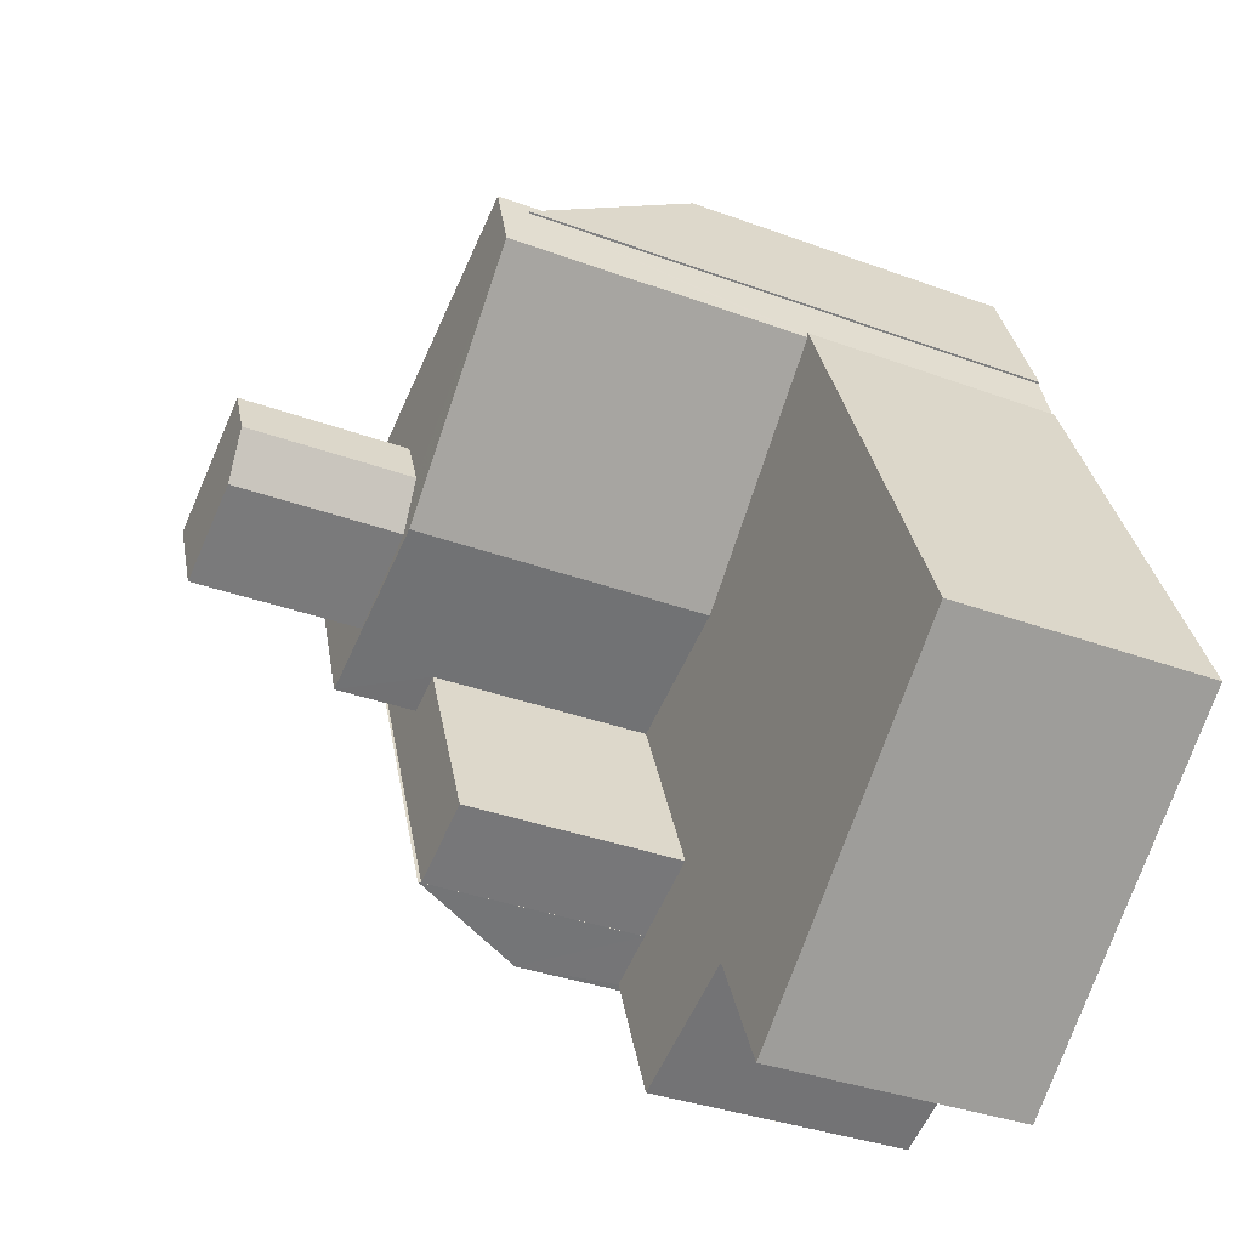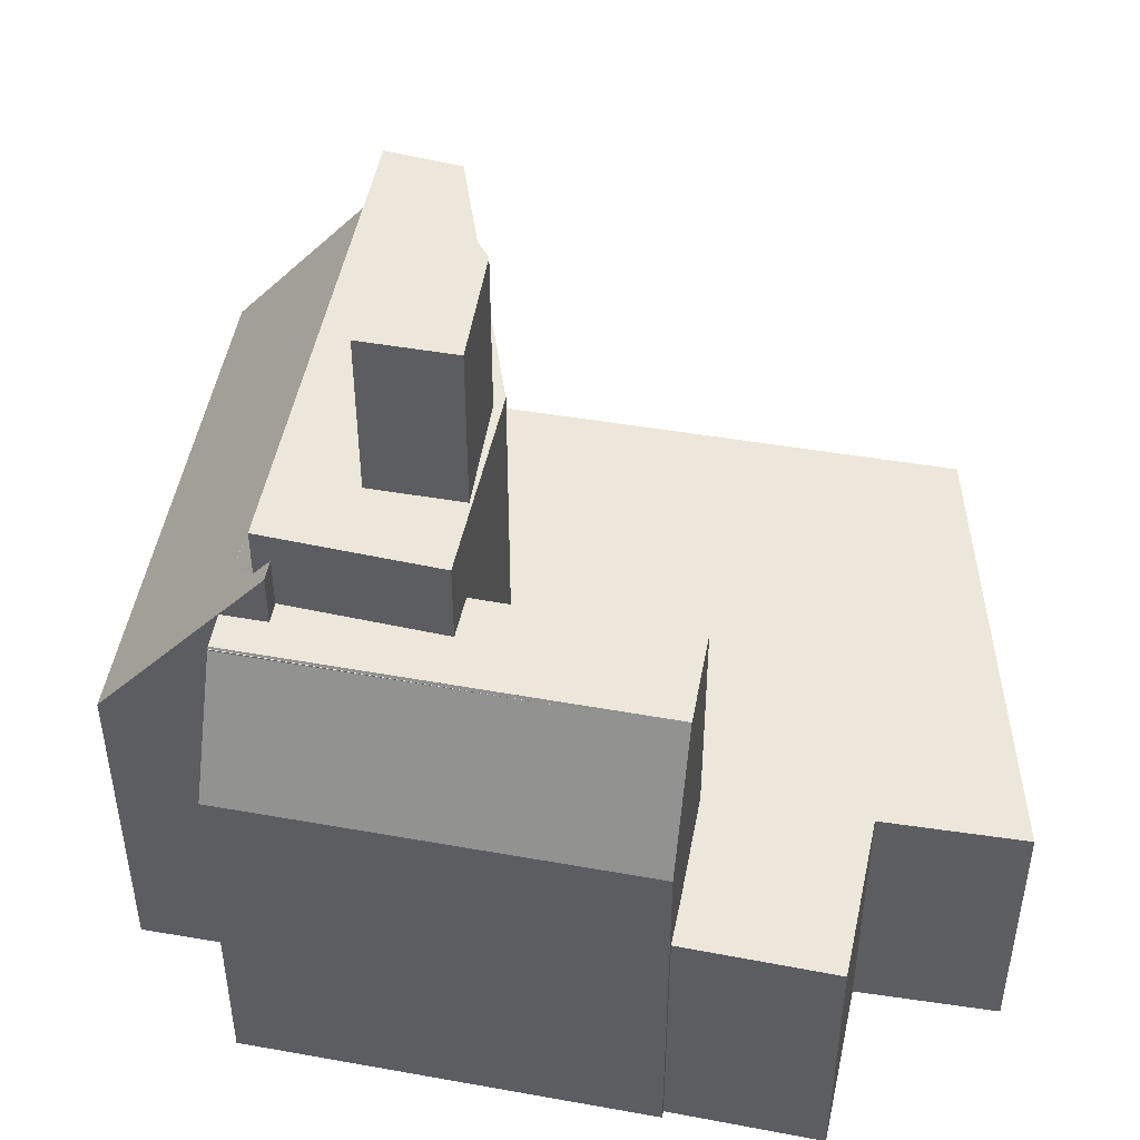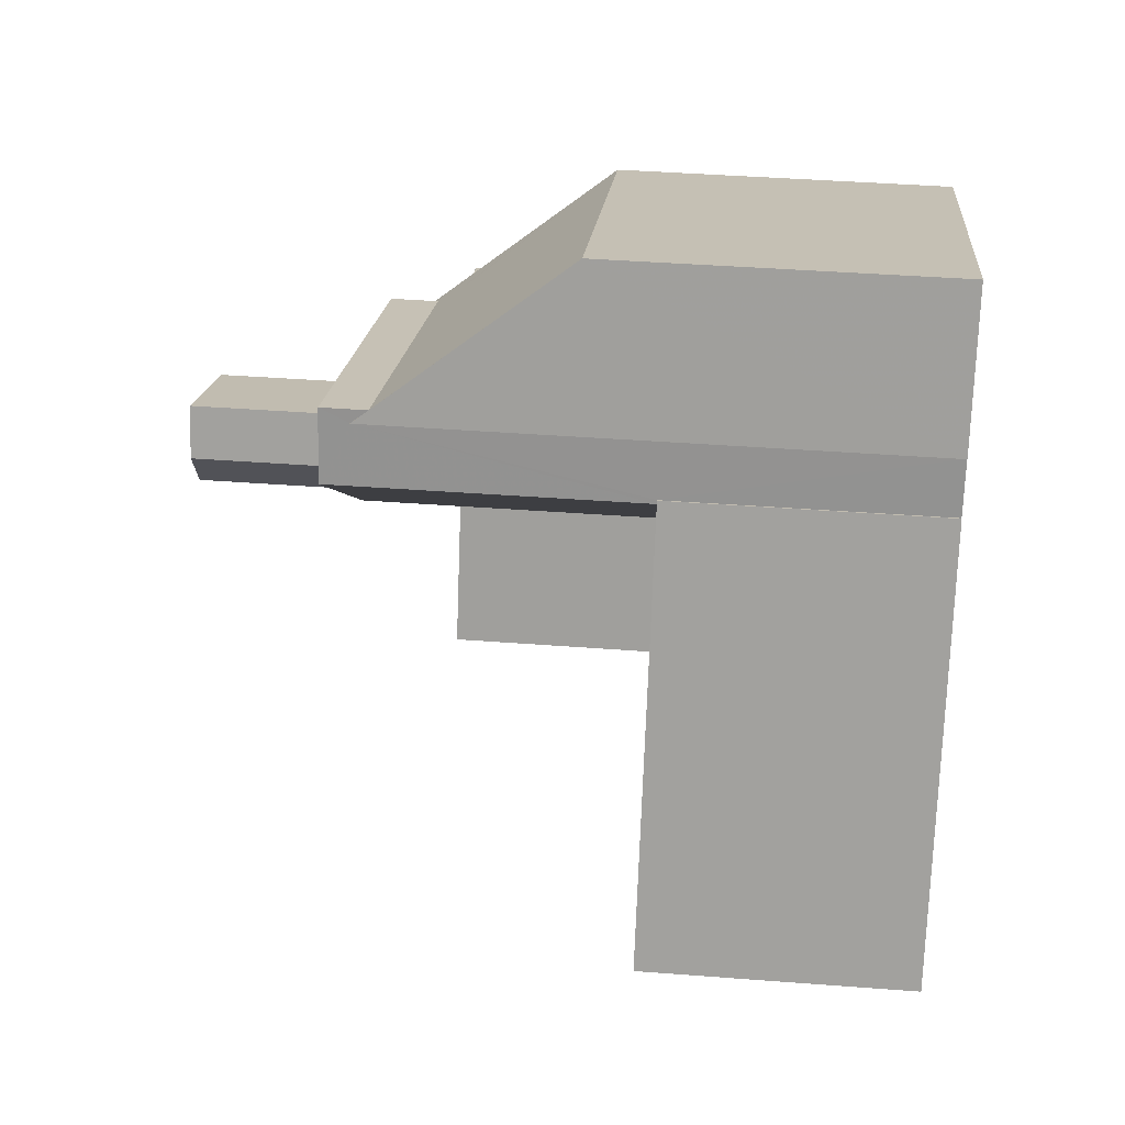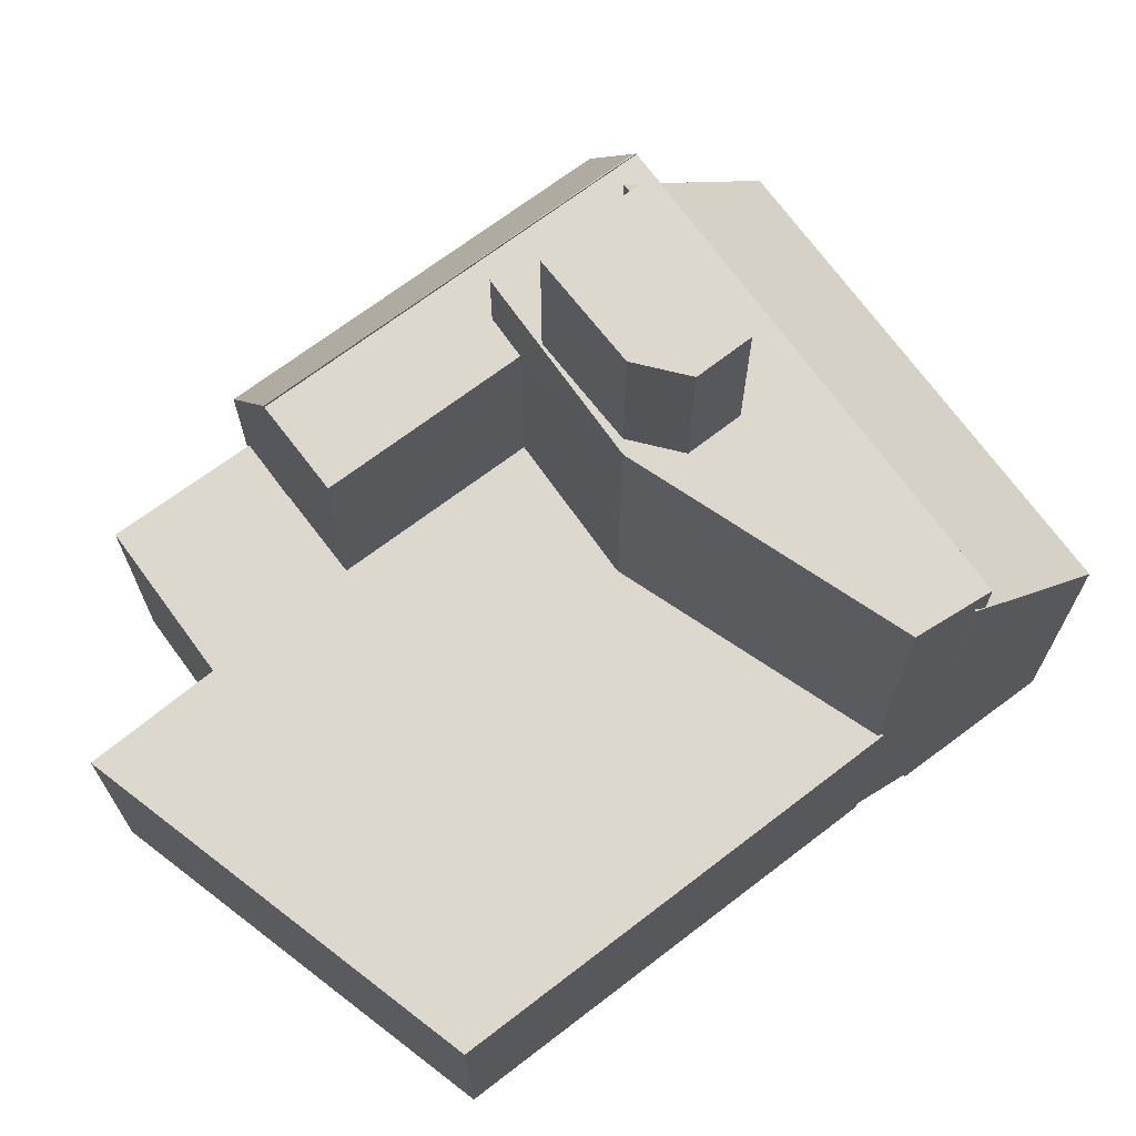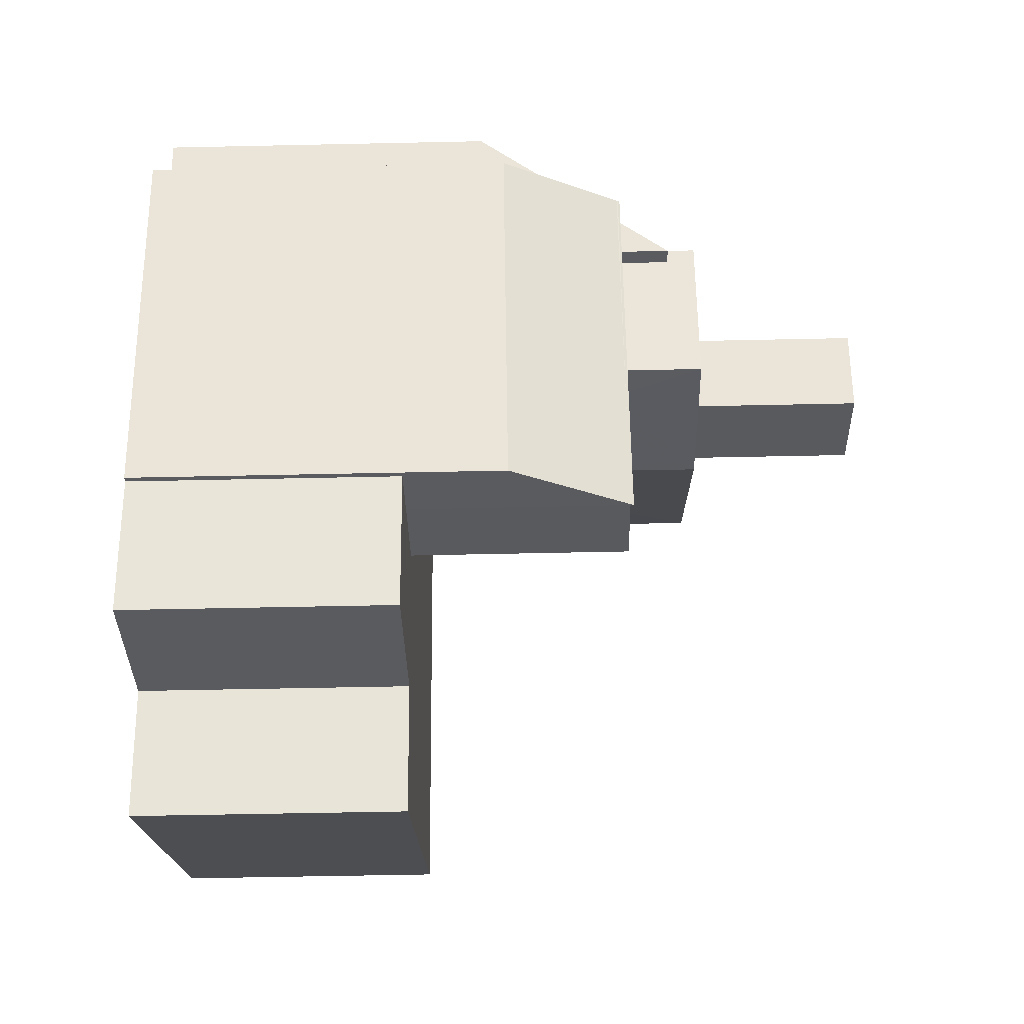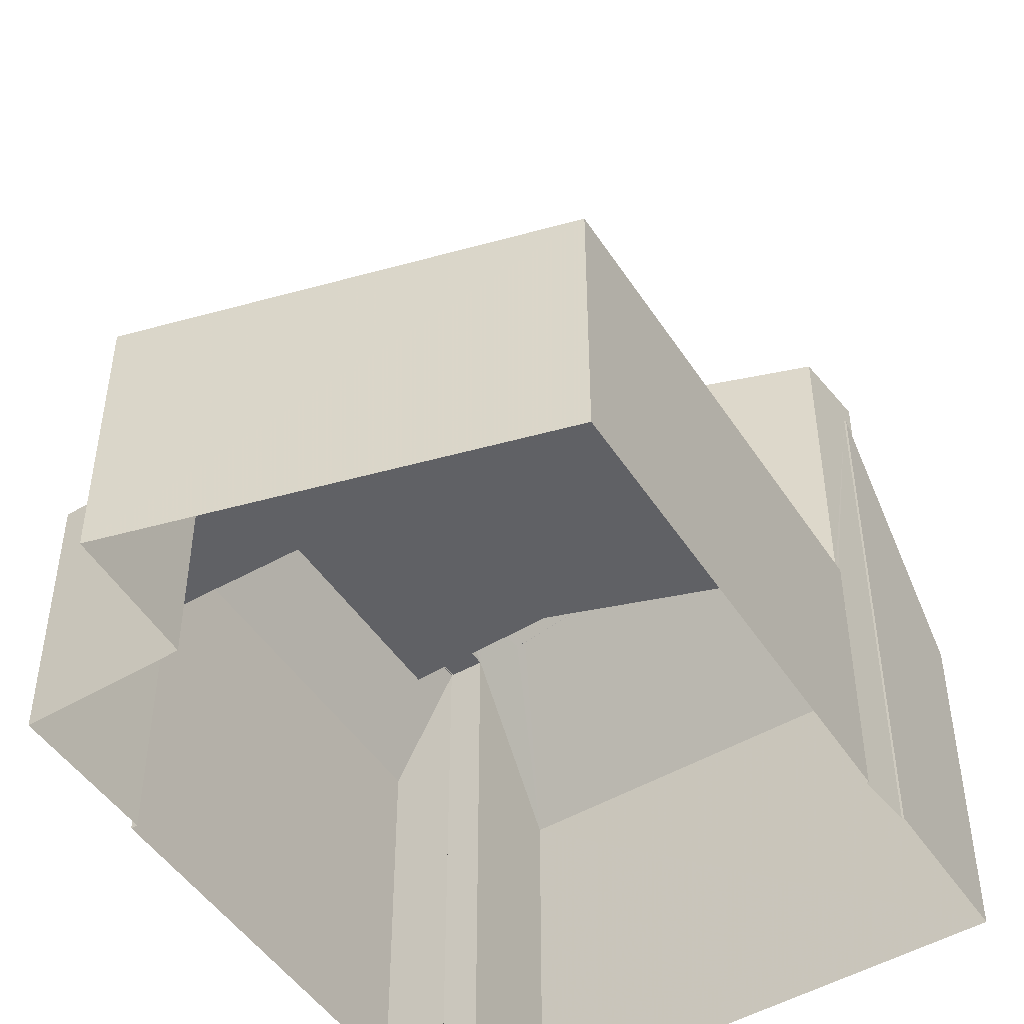
<metadata>
{"format":"obj","ext":"obj","renderer":"f3d","projection":"perspective","resolution":1024,"background":"white","views":[{"elev":-35.1,"azim":63.8,"up":"+Y"},{"elev":50.4,"azim":-55.6,"up":"+Z"},{"elev":41.2,"azim":95.3,"up":"+Y"},{"elev":72.2,"azim":76.5,"up":"+Z"},{"elev":-55.6,"azim":-88.7,"up":"+Y"},{"elev":-49.4,"azim":55.8,"up":"+Z"}]}
</metadata>
<code>
v -1.215e+04 -3.799e+04 26.42
v -1.214e+04 -3.799e+04 26.42
v -1.215e+04 -3.799e+04 26.42
v -1.214e+04 -3.798e+04 26.42
v -1.214e+04 -3.798e+04 26.42
v -1.214e+04 -3.798e+04 26.42
v -1.215e+04 -3.8e+04 26.42
v -1.215e+04 -3.799e+04 26.42
v -1.215e+04 -3.799e+04 26.42
v -1.213e+04 -3.799e+04 26.42
v -1.215e+04 -3.799e+04 26.42
v -1.214e+04 -3.8e+04 26.42
v -1.214e+04 -3.8e+04 26.42
v -1.214e+04 -3.798e+04 34.85
v -1.215e+04 -3.798e+04 34.85
v -1.214e+04 -3.798e+04 34.85
v -1.214e+04 -3.798e+04 34.85
v -1.215e+04 -3.799e+04 34.85
v -1.215e+04 -3.798e+04 34.85
v -1.214e+04 -3.798e+04 34.85
v -1.214e+04 -3.799e+04 34.85
v -1.214e+04 -3.798e+04 34.85
v -1.215e+04 -3.799e+04 34.85
v -1.215e+04 -3.799e+04 34.85
v -1.214e+04 -3.799e+04 34.85
v -1.214e+04 -3.798e+04 39.49
v -1.214e+04 -3.798e+04 39.49
v -1.214e+04 -3.799e+04 39.49
v -1.215e+04 -3.798e+04 39.49
v -1.215e+04 -3.799e+04 39.49
v -1.215e+04 -3.798e+04 32.62
v -1.215e+04 -3.798e+04 32.57
v -1.215e+04 -3.799e+04 32.57
v -1.215e+04 -3.799e+04 32.67
v -1.215e+04 -3.799e+04 29.26
v -1.215e+04 -3.798e+04 32.54
v -1.215e+04 -3.798e+04 29.22
v -1.215e+04 -3.799e+04 32.57
v -1.215e+04 -3.799e+04 32.57
v -1.215e+04 -3.799e+04 32.57
v -1.215e+04 -3.798e+04 32.57
v -1.215e+04 -3.798e+04 32.57
v -1.215e+04 -3.799e+04 32.57
v -1.215e+04 -3.798e+04 32.57
v -1.215e+04 -3.798e+04 32.57
v -1.215e+04 -3.798e+04 32.57
v -1.215e+04 -3.798e+04 32.57
v -1.215e+04 -3.798e+04 32.57
v -1.215e+04 -3.798e+04 32.57
v -1.215e+04 -3.798e+04 33.48
v -1.215e+04 -3.798e+04 34.04
v -1.215e+04 -3.798e+04 34.04
v -1.215e+04 -3.798e+04 32.59
v -1.215e+04 -3.798e+04 28.48
v -1.214e+04 -3.798e+04 34.05
v -1.214e+04 -3.798e+04 34.05
v -1.214e+04 -3.798e+04 33.6
v -1.214e+04 -3.797e+04 28.49
v -1.215e+04 -3.798e+04 32.57
v -1.214e+04 -3.8e+04 18.97
v -1.213e+04 -3.799e+04 18.97
v -1.214e+04 -3.8e+04 18.97
v -1.215e+04 -3.8e+04 18.97
v -1.215e+04 -3.799e+04 18.97
v -1.214e+04 -3.798e+04 18.97
v -1.214e+04 -3.798e+04 18.97
v -1.214e+04 -3.798e+04 18.97
v -1.215e+04 -3.799e+04 18.97
v -1.215e+04 -3.798e+04 18.97
v -1.215e+04 -3.798e+04 18.97
v -1.215e+04 -3.798e+04 18.97
v -1.215e+04 -3.798e+04 18.97
v -1.215e+04 -3.798e+04 18.97
v -1.214e+04 -3.797e+04 18.97
v -1.214e+04 -3.798e+04 18.97
f 10 60 61
f 10 12 60
f 13 62 60
f 12 13 60
f 13 63 62
f 13 7 63
f 9 63 7
f 9 64 63
f 65 6 66
f 65 4 6
f 6 10 61
f 66 6 61
f 67 4 65
f 5 4 55
f 55 20 5
f 57 14 55
f 4 67 55
f 17 20 55
f 14 17 55
f 2 20 21
f 2 5 20
f 3 2 43
f 2 21 43
f 43 24 39
f 43 21 24
f 15 50 51
f 15 51 18
f 18 39 24
f 51 45 18
f 18 45 39
f 57 15 14
f 57 50 15
f 22 27 26
f 22 16 27
f 25 26 28
f 25 22 26
f 23 28 30
f 23 25 28
f 23 30 29
f 19 23 29
f 19 29 27
f 16 19 27
f 9 8 35
f 64 9 68
f 8 34 35
f 68 9 35
f 68 35 37
f 69 68 37
f 70 69 37
f 36 70 37
f 41 32 31
f 11 40 8
f 8 40 34
f 34 40 31
f 40 41 31
f 70 36 71
f 71 36 42
f 36 33 42
f 44 72 71
f 42 44 71
f 1 43 38
f 1 3 43
f 38 11 1
f 38 40 11
f 48 59 49
f 59 47 49
f 73 72 54
f 52 53 46
f 46 53 44
f 72 44 54
f 44 53 54
f 54 58 74
f 73 54 74
f 58 56 75
f 74 58 75
f 55 75 56
f 55 67 75
f 45 51 52
f 46 45 52
f 1 2 3
f 4 5 6
f 7 8 9
f 10 5 2
f 5 10 6
f 8 1 11
f 12 10 13
f 7 13 8
f 1 10 2
f 13 1 8
f 13 10 1
f 14 15 16
f 17 14 16
f 15 18 19
f 15 19 16
f 17 16 20
f 21 20 22
f 21 23 24
f 18 23 19
f 24 23 18
f 25 23 21
f 22 20 16
f 21 22 25
f 26 27 28
f 27 29 28
f 29 30 28
f 31 32 33
f 34 31 33
f 34 33 35
f 33 36 37
f 33 37 35
f 38 39 40
f 39 41 40
f 32 42 33
f 38 43 39
f 32 41 42
f 42 41 44
f 45 46 39
f 44 41 46
f 46 41 39
f 47 48 49
f 48 47 50
f 51 50 52
f 52 50 53
f 50 47 53
f 53 47 54
f 55 56 57
f 48 50 57
f 58 54 59
f 56 58 57
f 57 59 48
f 59 54 47
f 58 59 57

</code>
